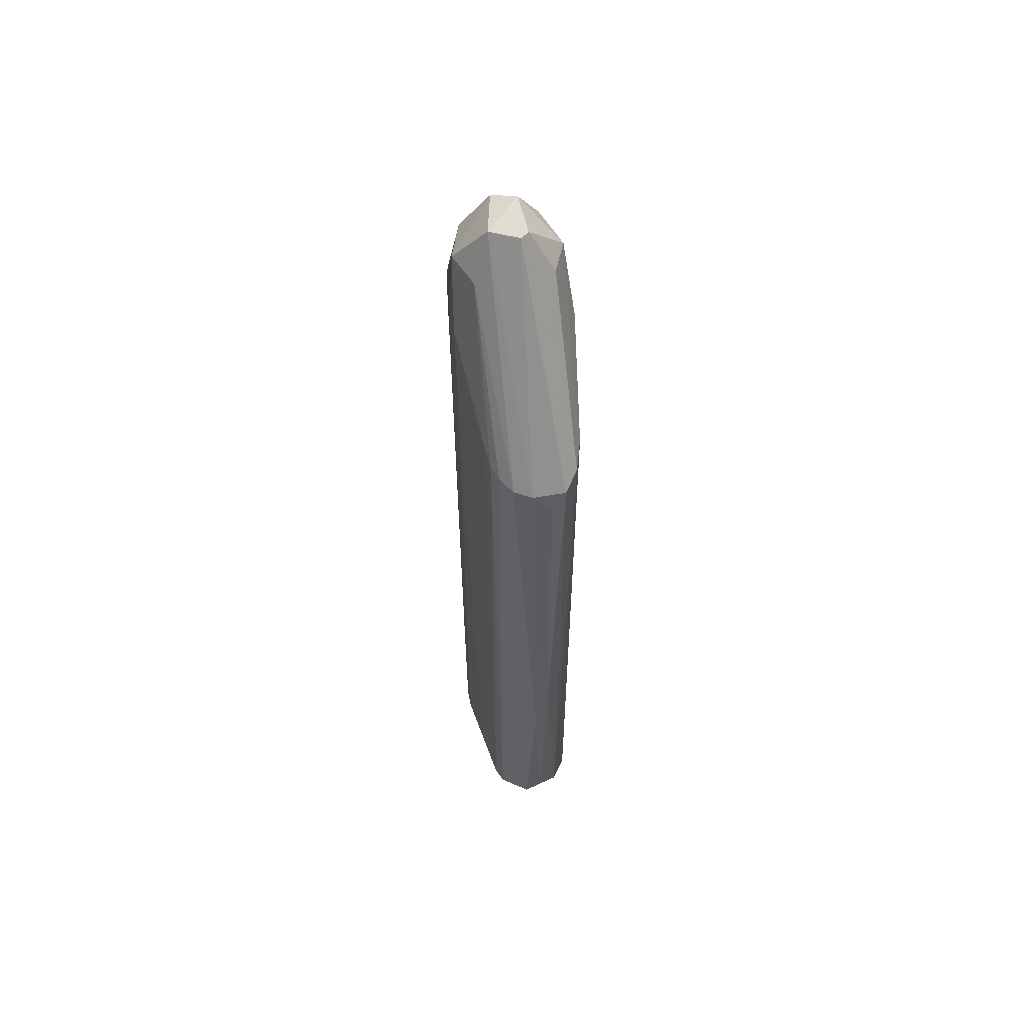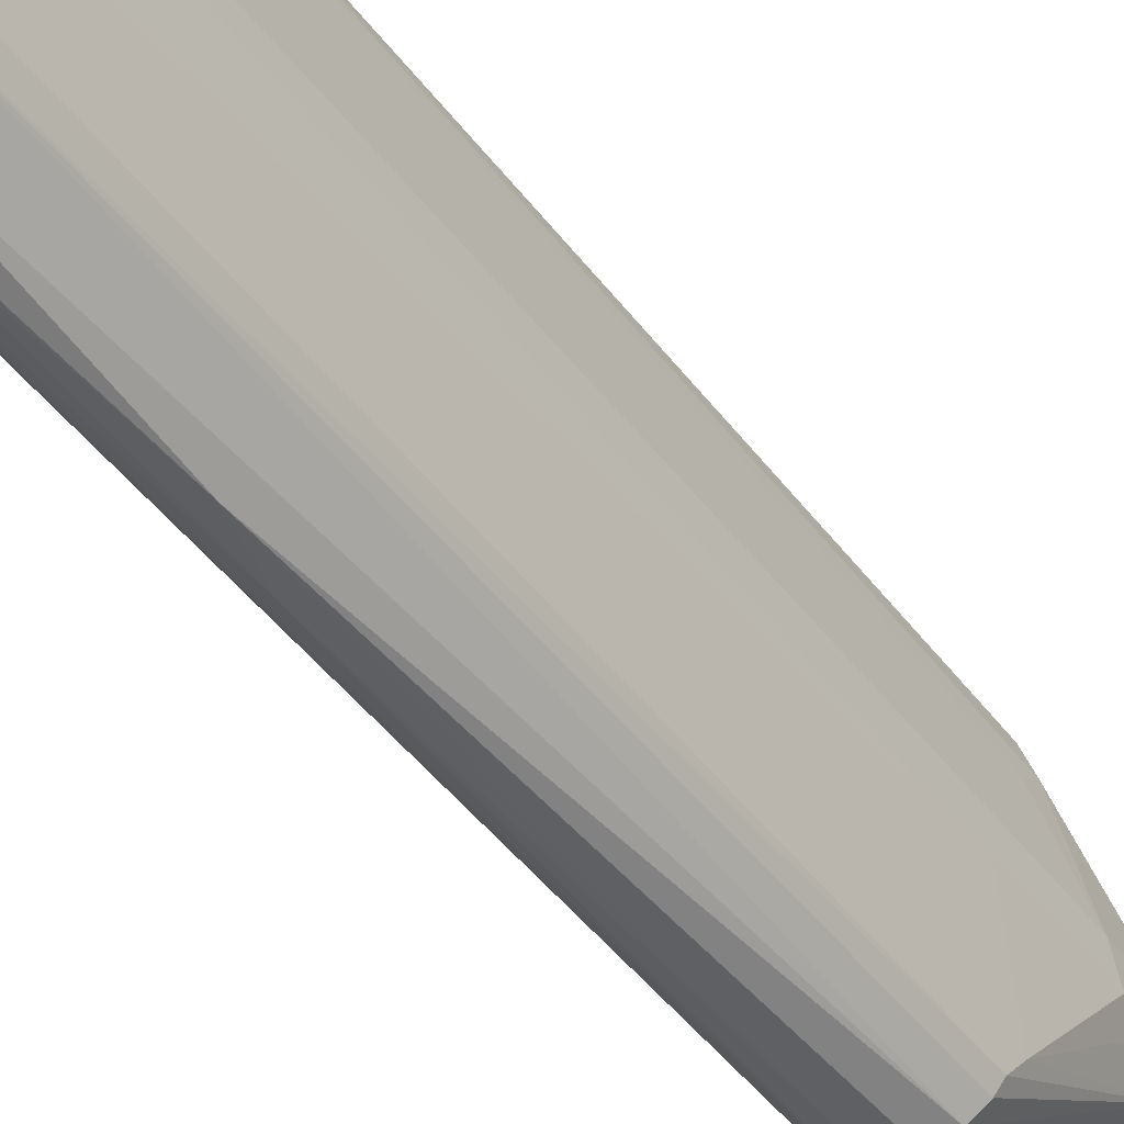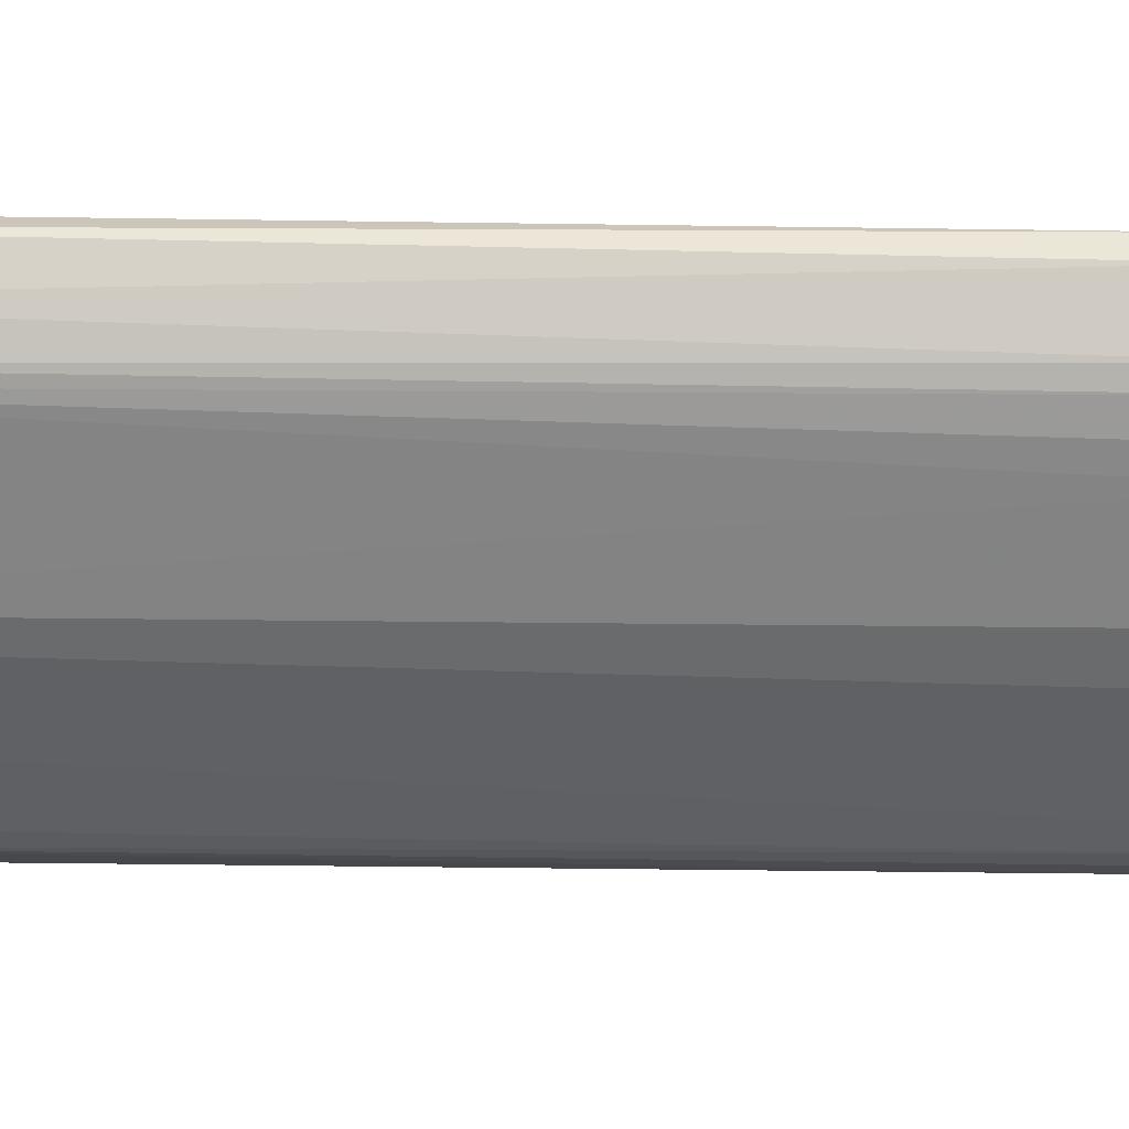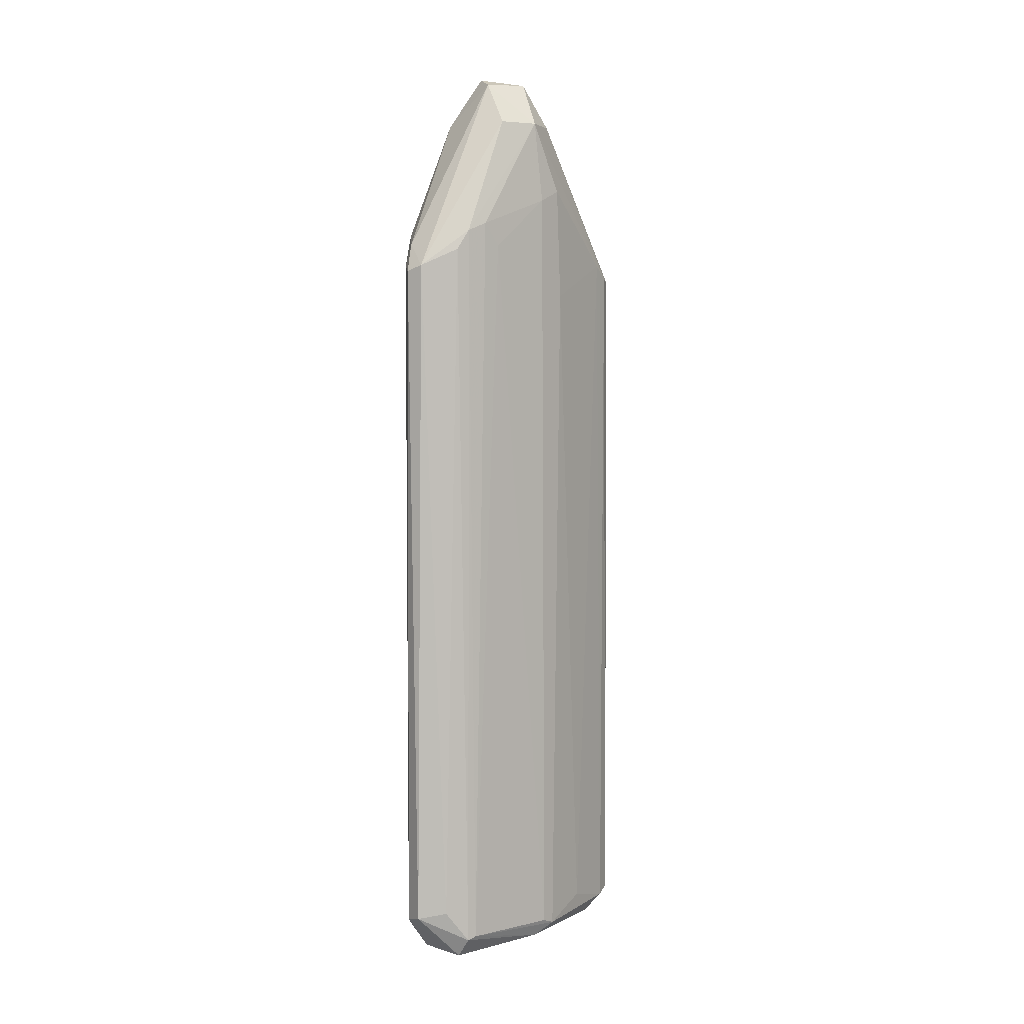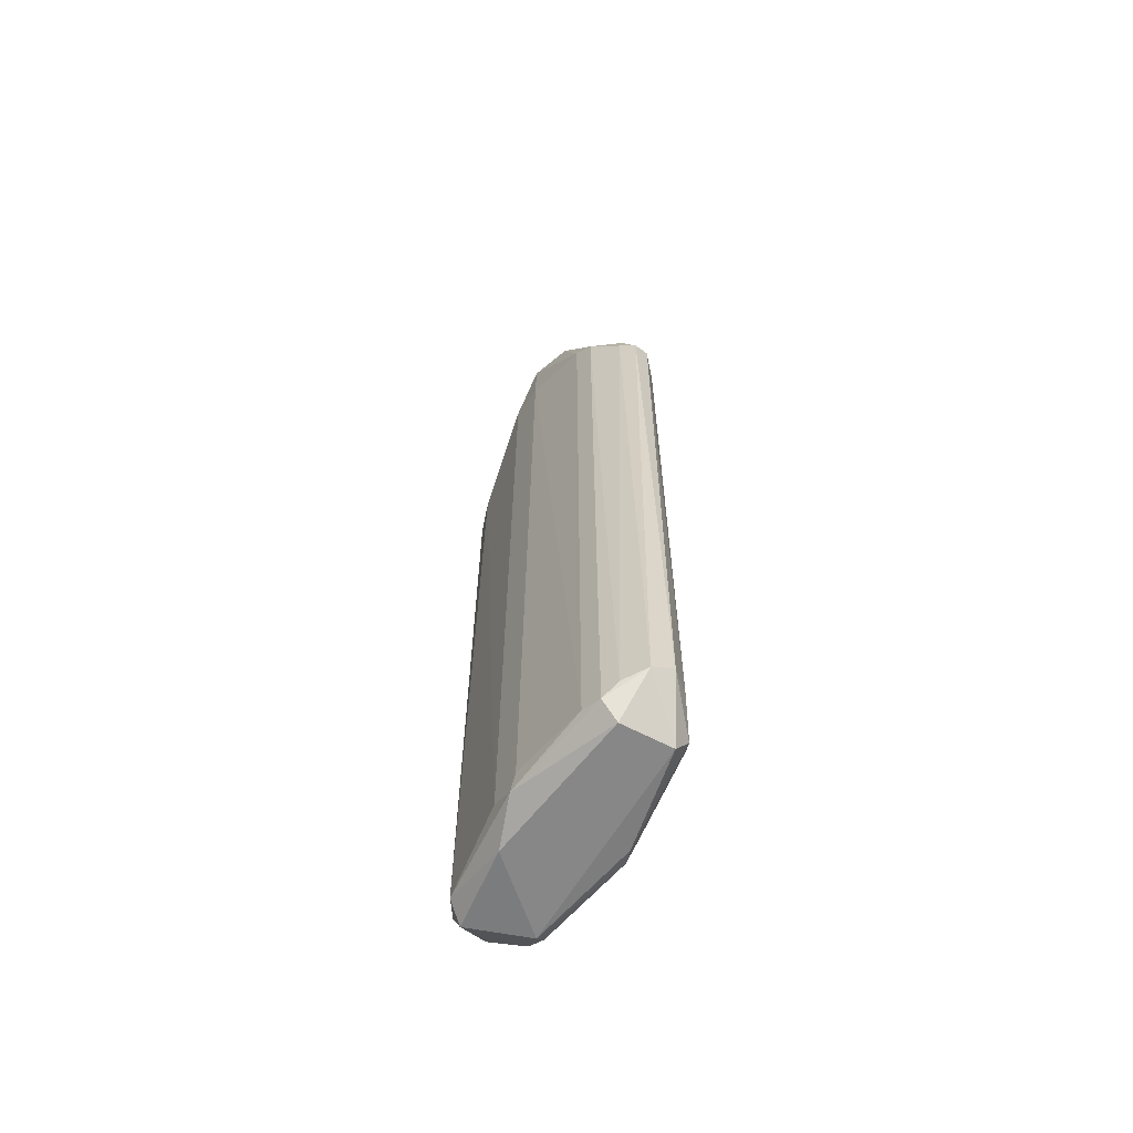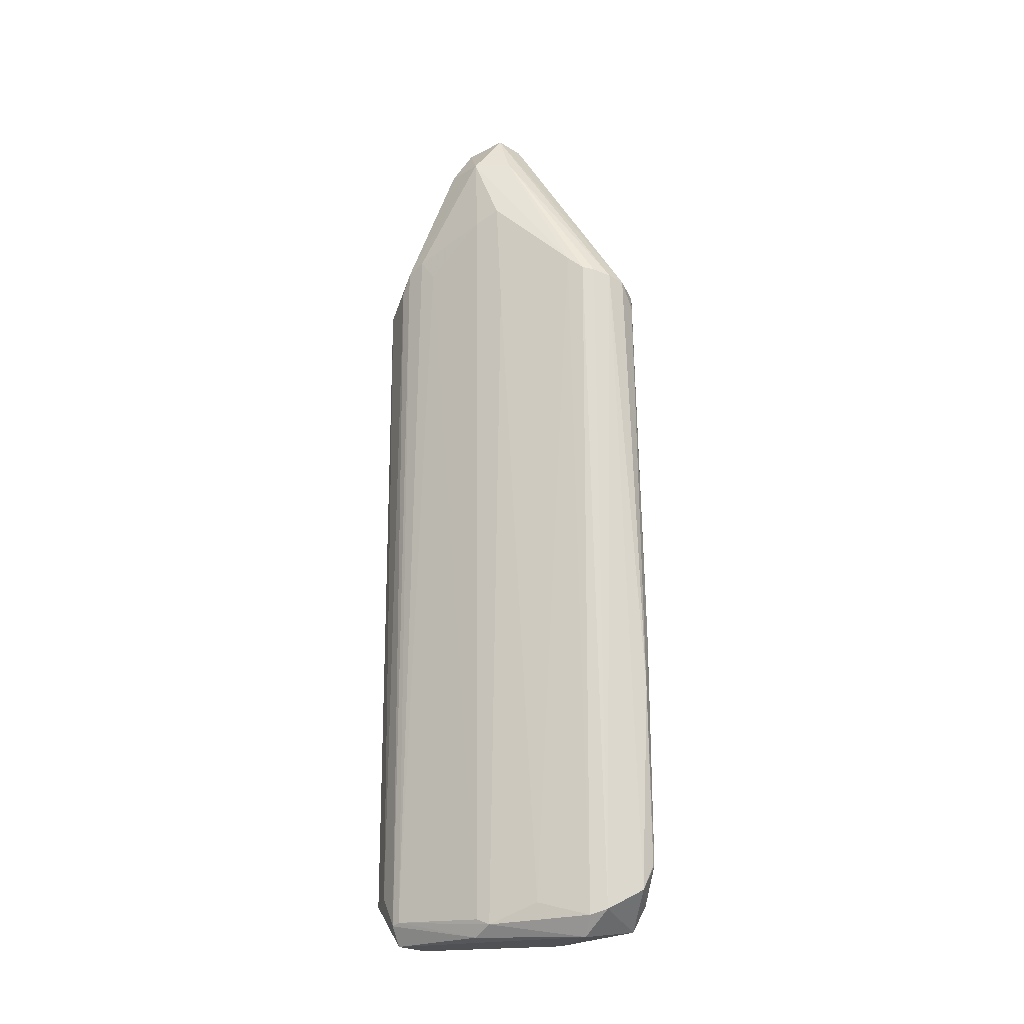
<metadata>
{"format":"obj","ext":"obj","renderer":"f3d","projection":"perspective","resolution":1024,"background":"white","views":[{"elev":57.7,"azim":-11.8,"up":"+Z"},{"elev":-45.7,"azim":-145.4,"up":"+Y"},{"elev":36.6,"azim":-88.6,"up":"+Y"},{"elev":4.6,"azim":-138.9,"up":"+Z"},{"elev":-62.5,"azim":148.6,"up":"+Z"},{"elev":-19.8,"azim":-64.0,"up":"+Z"}]}
</metadata>
<code>
o convex_0
v -0.000824 0.02774 -0.06724
v 0.00019 -0.02921 -0.06265
v 0.000699 -0.02921 -0.06265
v 0.002226 0.005868 0.09552
v -0.01049 -0.002256 0.07364
v 0.01036 0.000789 -0.07282
v 0.006802 -0.02311 0.05632
v -0.01049 -0.001241 -0.07282
v 0.007311 0.02062 0.06447
v -0.007436 0.02011 0.06499
v -0.006928 -0.0226 0.05684
v 0.01036 -0.003276 0.07414
v 0.007821 -0.02107 -0.0713
v -0.007946 -0.02006 -0.0718
v 0.007311 0.02062 -0.0723
v -0.007946 0.01909 -0.07129
v 0.001207 0.02775 0.05736
v -0.001841 -0.02667 0.05534
v -0.003876 0.000276 0.09448
v 0.01036 0.003839 0.0721
v -0.005403 -0.01802 -0.07537
v -0.004894 0.02062 -0.07537
v -0.01049 0.002311 0.0716
v 0.002734 -0.000733 0.09398
v -0.006928 0.009939 0.08633
v -0.001841 0.02723 0.05838
v -0.002351 -0.02819 -0.06724
v 0.002734 0.02672 -0.06824
v 0.009346 0.002311 0.08635
v 0.004261 -0.02616 0.0543
v 0.007311 -0.007346 -0.07537
v 0.008329 0.01706 -0.07129
v -0.004894 0.02418 -0.06622
v -0.008454 -0.01752 0.0599
v 0.008329 -0.01853 0.05838
v 0.01036 -0.003783 -0.07028
v -0.009471 0.003326 0.08633
v 0.004769 -0.02565 -0.06926
v -0.006928 -0.02311 -0.0708
v -0.001841 0.008411 0.09398
v 0.006802 0.009944 0.08635
v -0.008454 0.01655 0.06651
v -0.000824 -0.02921 -0.02958
v 0.004261 0.02011 -0.07537
v 0.008329 0.01706 0.06701
v -0.009471 -0.0104 -0.06926
v -0.01049 0.001296 -0.0718
v 0.003751 0.02571 0.05838
v -0.004894 -0.02514 0.05582
v 0.004769 -0.02311 -0.07384
v -0.006419 0.02214 0.06142
v -0.006928 -0.003276 0.08633
v 0.006802 -0.00327 0.08635
v 0.001207 -0.001748 0.09398
v 0.005786 0.02316 -0.06978
v -0.01049 -0.003276 0.05329
v 0.01036 0.002311 -0.06976
v -0.007436 0.02062 -0.0718
v -0.007946 -0.02057 0.05736
v 0.001717 -0.02718 0.05075
v 0.001717 -0.02871 -0.01991
v 0.002734 0.0252 0.06245
v -0.008963 0.0135 0.06245
v -0.008963 0.002311 -0.07487
f 58 22 64
f 12 6 20
f 14 8 21
f 8 5 23
f 17 1 26
f 10 25 26
f 3 2 27
f 1 17 28
f 22 1 28
f 12 20 29
f 4 24 29
f 6 13 31
f 21 22 31
f 6 15 32
f 15 9 32
f 26 1 33
f 7 13 35
f 12 29 35
f 6 12 36
f 13 6 36
f 35 13 36
f 12 35 36
f 23 5 37
f 25 10 37
f 5 34 37
f 13 7 38
f 3 27 38
f 7 30 38
f 14 21 39
f 19 4 40
f 26 25 40
f 37 19 40
f 25 37 40
f 4 29 41
f 40 4 41
f 10 16 42
f 23 37 42
f 37 10 42
f 2 3 43
f 27 2 43
f 15 6 44
f 28 15 44
f 22 28 44
f 6 31 44
f 31 22 44
f 29 20 45
f 32 9 45
f 20 32 45
f 9 41 45
f 41 29 45
f 8 14 46
f 14 34 46
f 16 8 47
f 8 23 47
f 28 17 48
f 18 19 49
f 11 39 49
f 39 27 49
f 43 18 49
f 27 43 49
f 31 13 50
f 21 31 50
f 13 38 50
f 38 27 50
f 39 21 50
f 27 39 50
f 10 26 51
f 26 33 51
f 19 37 52
f 37 34 52
f 11 49 52
f 49 19 52
f 29 24 53
f 30 7 53
f 7 35 53
f 35 29 53
f 19 18 54
f 4 19 54
f 24 4 54
f 18 30 54
f 53 24 54
f 30 53 54
f 9 15 55
f 15 28 55
f 48 9 55
f 28 48 55
f 5 8 56
f 34 5 56
f 8 46 56
f 46 34 56
f 20 6 57
f 6 32 57
f 32 20 57
f 16 10 58
f 1 22 58
f 33 1 58
f 10 51 58
f 51 33 58
f 34 14 59
f 39 11 59
f 14 39 59
f 11 52 59
f 52 34 59
f 30 18 60
f 18 43 60
f 60 43 61
f 3 38 61
f 38 30 61
f 43 3 61
f 30 60 61
f 17 26 62
f 26 40 62
f 41 9 62
f 40 41 62
f 9 48 62
f 48 17 62
f 42 16 63
f 23 42 63
f 16 47 63
f 47 23 63
f 8 16 64
f 21 8 64
f 22 21 64
f 16 58 64

</code>
